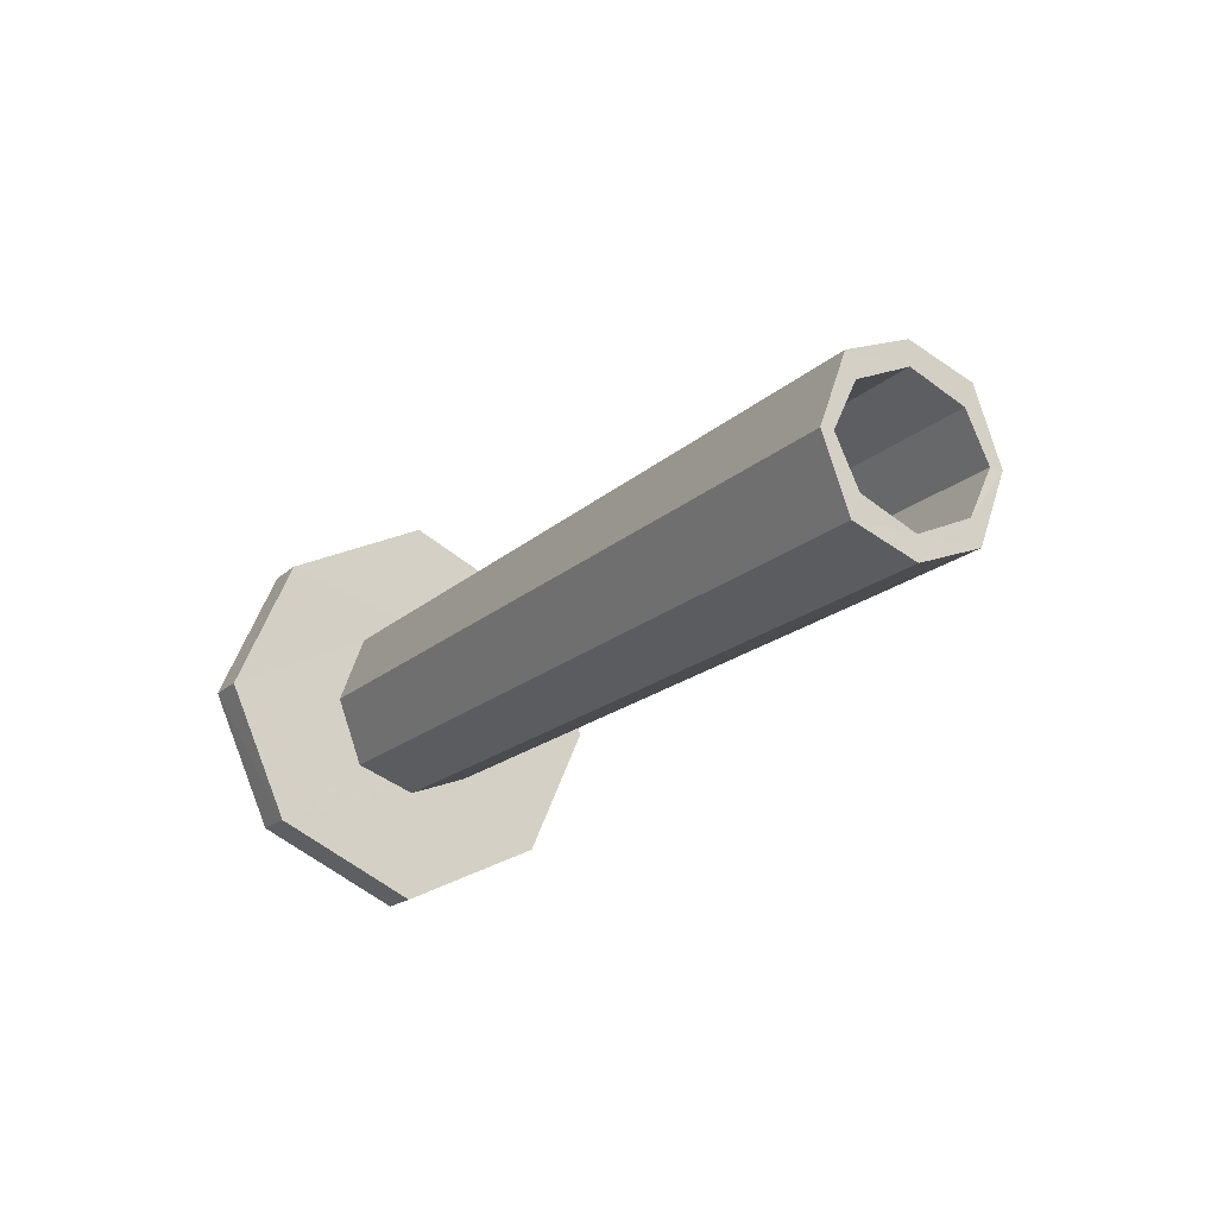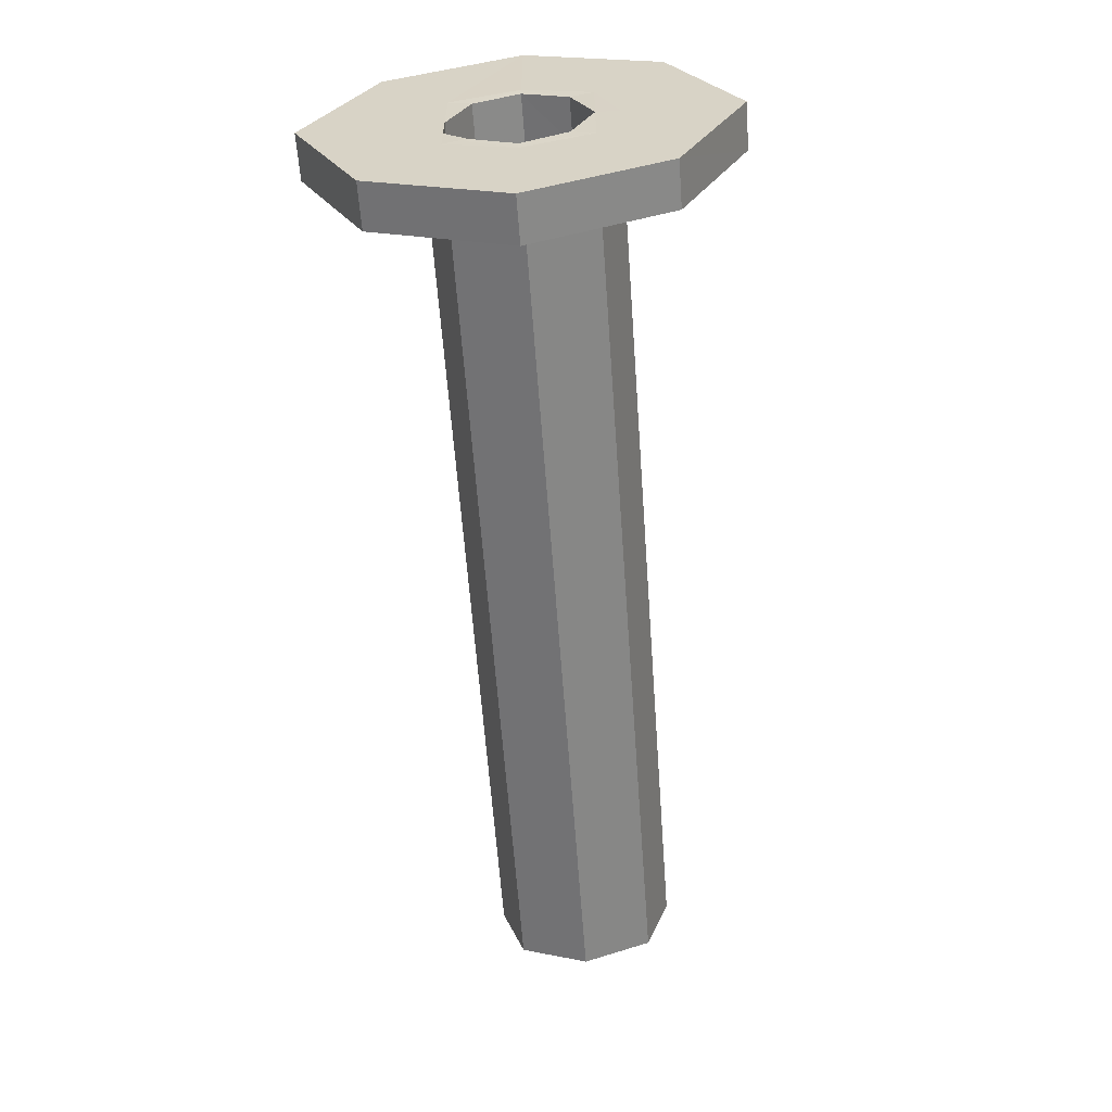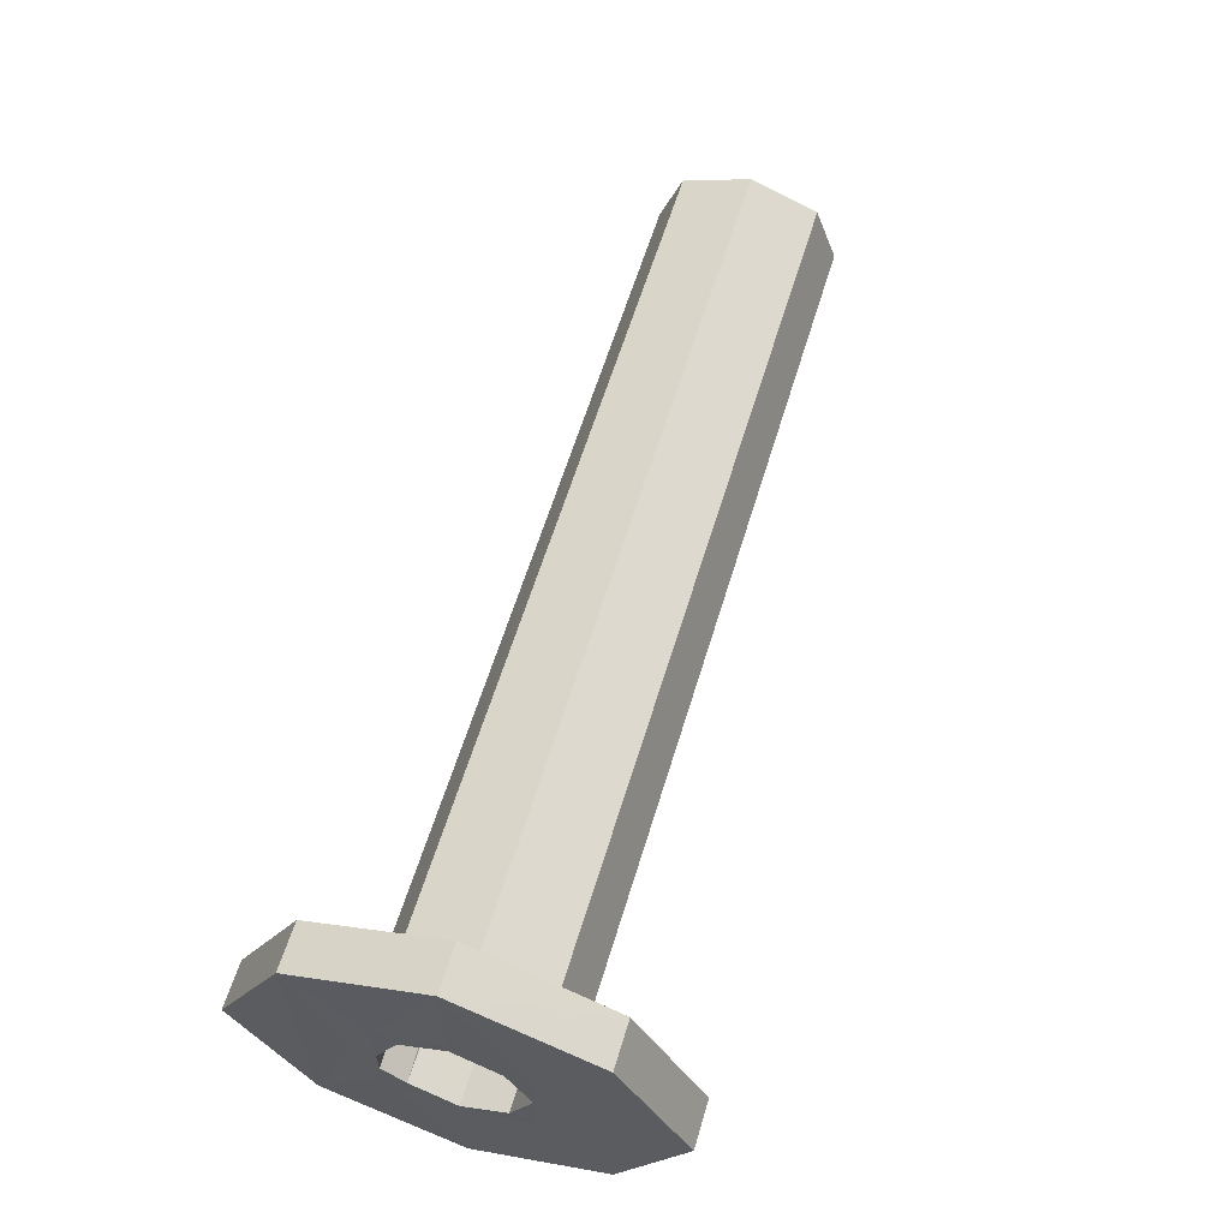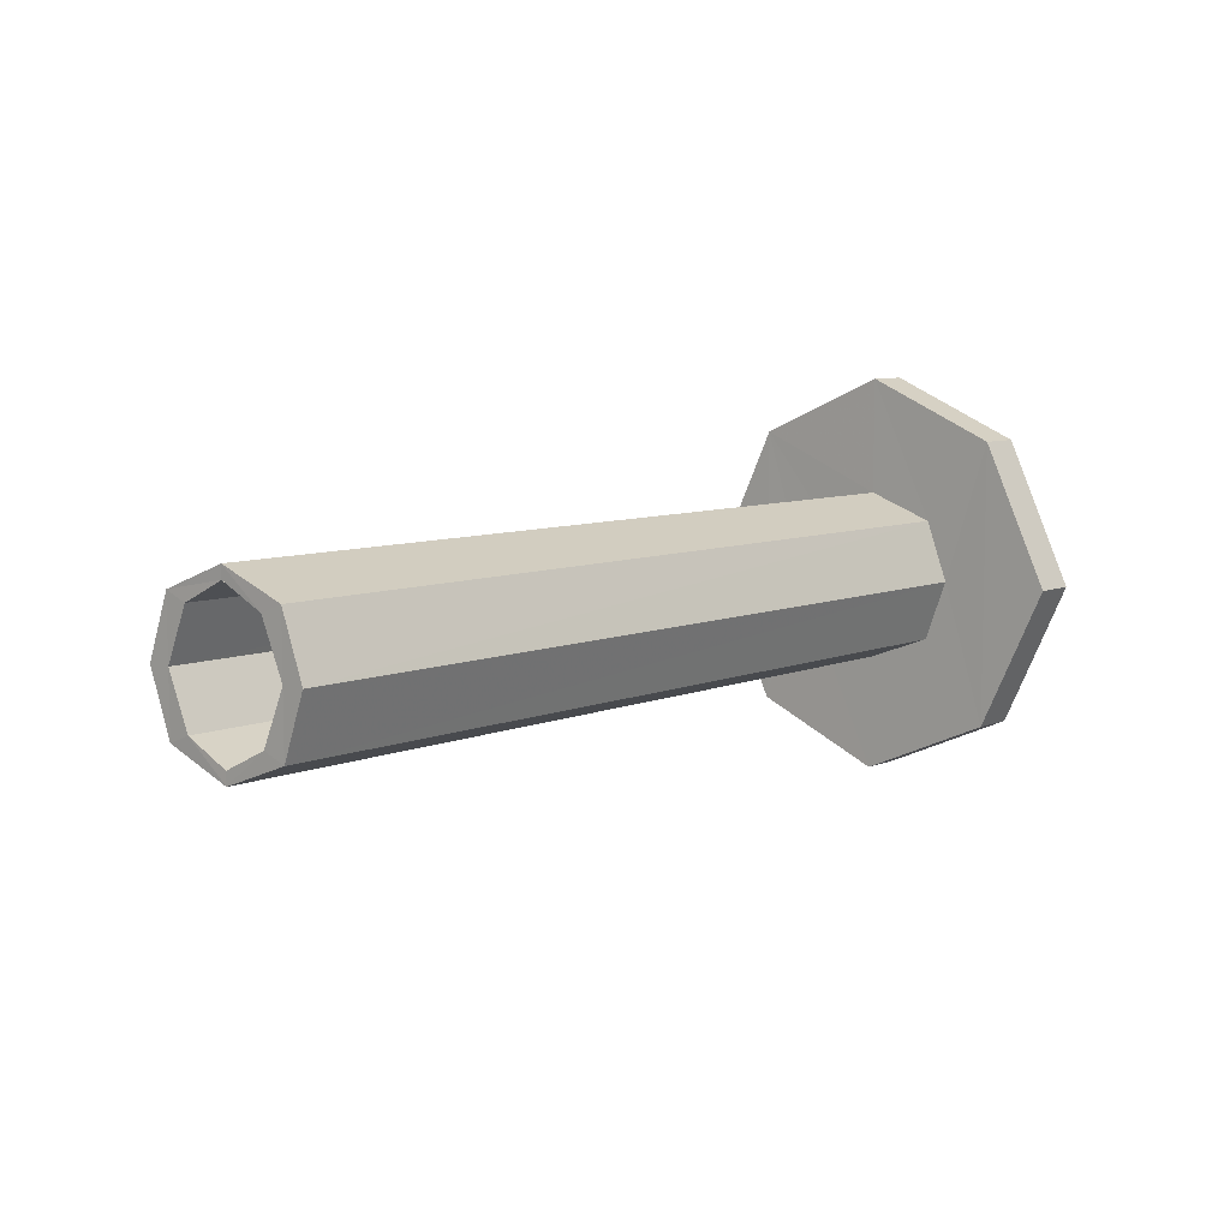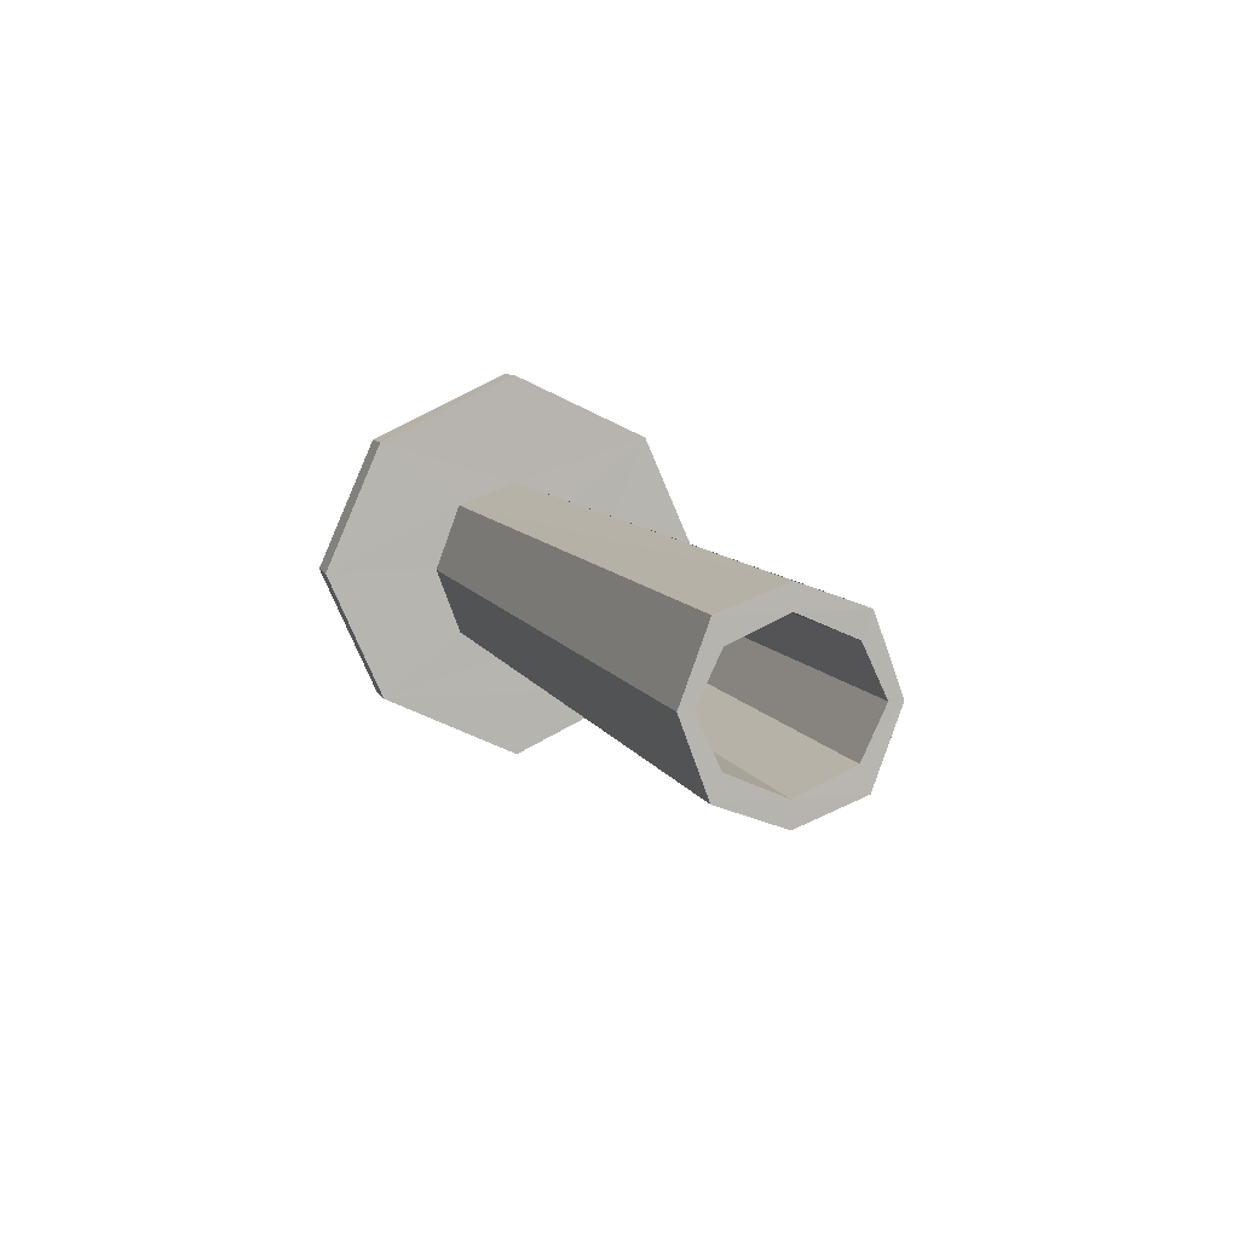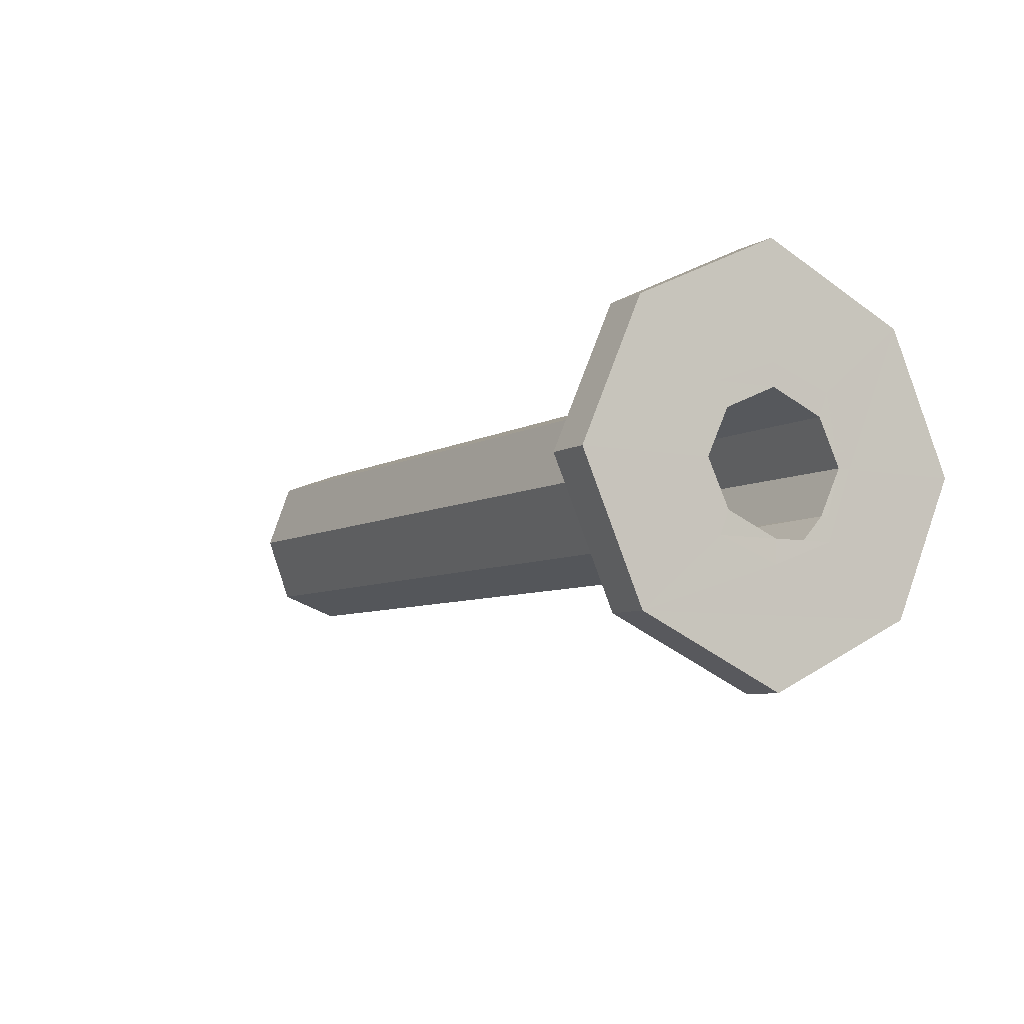
<metadata>
{"format":"obj","ext":"obj","renderer":"f3d","projection":"perspective","resolution":1024,"background":"white","views":[{"elev":-17.9,"azim":-120.5,"up":"+Y"},{"elev":-60.8,"azim":94.1,"up":"+Z"},{"elev":61.3,"azim":106.9,"up":"+Z"},{"elev":7.8,"azim":-48.9,"up":"+Z"},{"elev":8.2,"azim":-105.8,"up":"+Y"},{"elev":-6.5,"azim":59.0,"up":"+Y"}]}
</metadata>
<code>
o 12216
v 2215 1890 7.19
v 2215 1890 7.318
v 2215 1890 7.254
v 2215 1890 7.344
v 2215 1890 7.344
v 2215 1890 7.254
v 2215 1890 7.19
v 2215 1890 7.318
v 2215 1890 7.254
v 2215 1890 7.318
v 2215 1890 7.318
v 2215 1890 7.281
v 2215 1890 7.292
v 2215 1890 7.281
v 2215 1890 7.254
v 2215 1890 7.281
v 2215 1890 7.227
v 2215 1890 7.254
v 2215 1890 7.292
v 2215 1890 7.281
v 2215 1890 7.292
v 2215 1890 7.281
v 2215 1890 7.19
v 2215 1890 7.254
v 2215 1890 7.281
v 2215 1890 7.254
v 2215 1890 7.227
v 2215 1890 7.254
v 2215 1890 7.277
v 2215 1890 7.286
v 2215 1890 7.277
v 2215 1890 7.254
v 2215 1890 7.277
v 2215 1890 7.231
v 2215 1890 7.254
v 2215 1890 7.254
v 2215 1890 7.281
v 2215 1890 7.254
v 2215 1890 7.231
v 2215 1890 7.231
v 2215 1890 7.254
v 2215 1890 7.254
v 2215 1890 7.281
v 2215 1890 7.254
v 2215 1890 7.277
v 2215 1890 7.254
v 2215 1890 7.286
v 2215 1890 7.277
v 2215 1890 7.286
v 2215 1890 7.277
v 2215 1890 7.286
v 2215 1890 7.277
v 2215 1890 7.286
v 2215 1890 7.292
v 2215 1890 7.292
v 2215 1890 7.227
v 2215 1890 7.227
v 2215 1890 7.216
v 2215 1890 7.227
v 2215 1890 7.216
v 2215 1890 7.227
v 2215 1890 7.164
v 2215 1890 7.19
v 2215 1890 7.19
v 2215 1890 7.227
v 2215 1890 7.254
v 2215 1890 7.254
v 2215 1890 7.318
v 2215 1890 7.254
v 2215 1890 7.344
v 2215 1890 7.344
v 2215 1890 7.318
v 2215 1890 7.318
v 2215 1890 7.19
v 2215 1890 7.254
v 2215 1890 7.318
v 2215 1890 7.281
v 2215 1890 7.164
v 2215 1890 7.164
v 2215 1890 7.281
v 2215 1890 7.277
v 2215 1890 7.254
v 2215 1890 7.277
v 2215 1890 7.19
v 2215 1890 7.19
v 2215 1890 7.254
v 2215 1890 7.281
v 2215 1890 7.254
v 2215 1890 7.227
v 2215 1890 7.254
v 2215 1890 7.231
v 2215 1890 7.216
v 2215 1890 7.254
v 2215 1890 7.231
v 2215 1890 7.221
v 2215 1890 7.231
v 2215 1890 7.231
v 2215 1890 7.227
v 2215 1890 7.221
v 2215 1890 7.231
v 2215 1890 7.231
v 2215 1890 7.24
v 2215 1890 7.227
v 2215 1890 7.216
v 2215 1890 7.24
v 2215 1890 7.254
v 2215 1890 7.221
v 2215 1890 7.221
v 2215 1890 7.228
v 2215 1890 7.216
v 2215 1890 7.254
v 2215 1890 7.19
v 2215 1890 7.281
v 2215 1890 7.344
v 2215 1890 7.216
v 2215 1890 7.19
v 2215 1890 7.164
v 2215 1890 7.19
v 2215 1890 7.164
v 2215 1890 7.318
v 2215 1890 7.318
v 2215 1890 7.254
v 2215 1890 7.254
v 2215 1890 7.19
v 2215 1890 7.254
v 2215 1890 7.227
v 2215 1890 7.254
v 2215 1890 7.254
v 2215 1890 7.227
v 2215 1890 7.254
v 2215 1890 7.231
v 2215 1890 7.221
v 2215 1890 7.216
v 2215 1890 7.231
v 2215 1890 7.227
v 2215 1890 7.254
v 2215 1890 7.216
v 2215 1890 7.227
v 2215 1890 7.254
v 2215 1890 7.318
v 2215 1890 7.254
v 2215 1890 7.318
v 2215 1890 7.254
v 2215 1890 7.281
v 2215 1890 7.277
v 2215 1890 7.254
v 2215 1890 7.292
v 2215 1890 7.286
v 2215 1890 7.277
v 2215 1890 7.277
v 2215 1890 7.254
v 2215 1890 7.231
v 2215 1890 7.216
v 2215 1890 7.228
v 2215 1890 7.221
v 2215 1890 7.231
v 2215 1890 7.228
f 1 2 3
f 4 2 5
f 6 7 1
f 8 9 6
f 10 5 11
f 12 4 13
f 13 10 14
f 14 10 15
f 15 16 14
f 17 18 15
f 16 19 20
f 21 22 19
f 23 24 10
f 25 24 26
f 23 27 28
f 29 21 30
f 30 16 31
f 31 16 32
f 32 33 31
f 34 35 32
f 36 37 29
f 29 38 36
f 36 39 40
f 41 33 42
f 42 43 44
f 45 41 46
f 47 48 45
f 48 49 50
f 51 52 49
f 53 48 51
f 53 54 43
f 55 43 54
f 56 42 26
f 26 57 56
f 57 58 59
f 60 61 58
f 62 57 63
f 64 65 62
f 64 66 67
f 63 68 69
f 55 70 68
f 71 68 70
f 67 72 73
f 73 74 75
f 72 70 76
f 77 76 70
f 78 74 79
f 77 54 80
f 81 80 54
f 82 81 83
f 84 79 85
f 86 77 87
f 87 88 86
f 89 90 86
f 89 91 92
f 88 61 93
f 92 94 56
f 94 95 96
f 46 94 97
f 97 98 46
f 99 98 97
f 39 88 100
f 99 39 101
f 101 88 102
f 102 103 101
f 101 103 104
f 105 88 106
f 107 39 108
f 109 110 108
f 38 81 106
f 103 106 111
f 111 112 103
f 72 112 111
f 106 113 111
f 113 72 111
f 8 113 114
f 103 78 115
f 108 115 98
f 115 84 98
f 103 116 117
f 115 117 118
f 7 117 116
f 119 118 117
f 7 120 90
f 121 118 122
f 123 10 121
f 124 125 123
f 126 7 127
f 127 120 12
f 12 128 127
f 127 129 126
f 129 130 131
f 39 132 131
f 133 131 132
f 133 132 134
f 108 134 132
f 135 134 136
f 129 137 138
f 133 27 137
f 119 138 137
f 119 137 27
f 98 84 139
f 35 98 139
f 140 139 84
f 141 84 63
f 142 143 141
f 144 35 139
f 140 144 139
f 114 144 121
f 144 145 146
f 147 33 144
f 71 147 144
f 147 148 145
f 71 113 147
f 113 149 147
f 147 150 148
f 113 151 150
f 81 148 150
f 152 153 154
f 155 156 157

</code>
